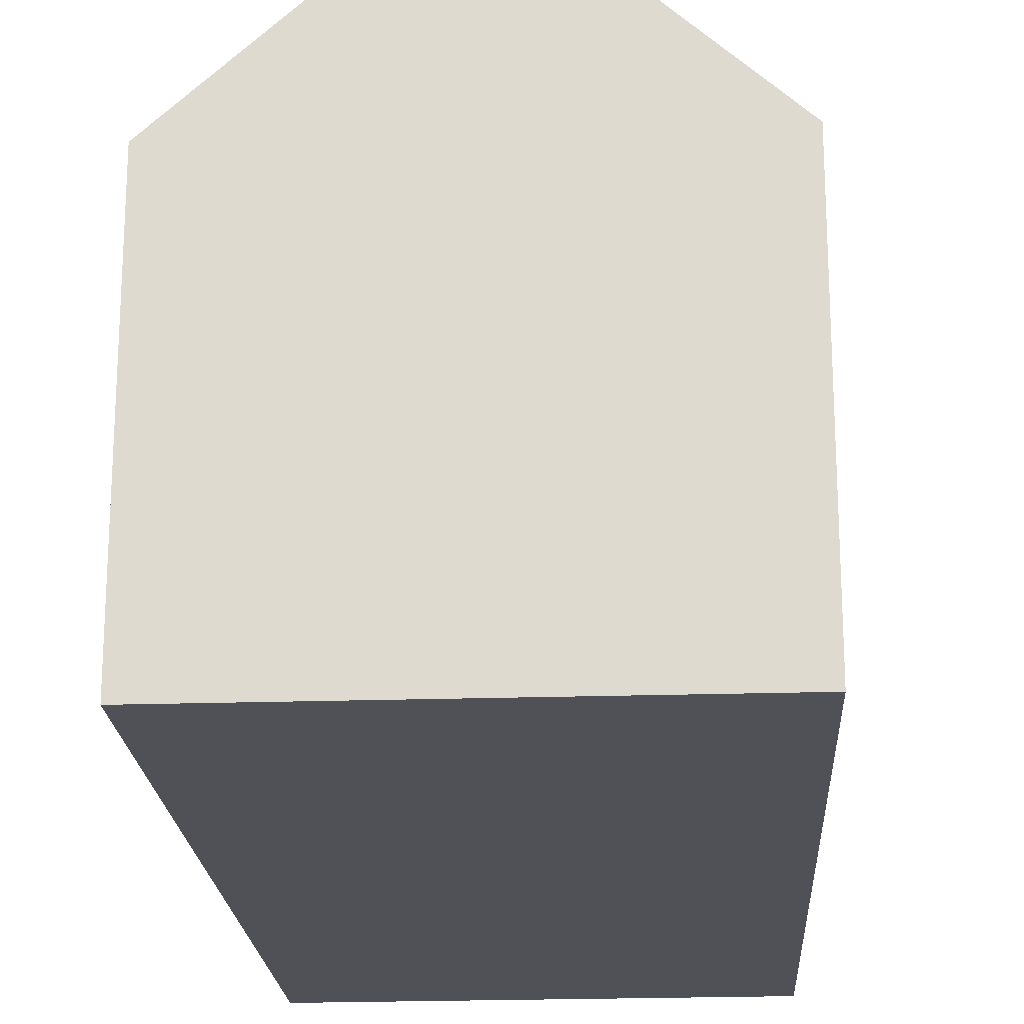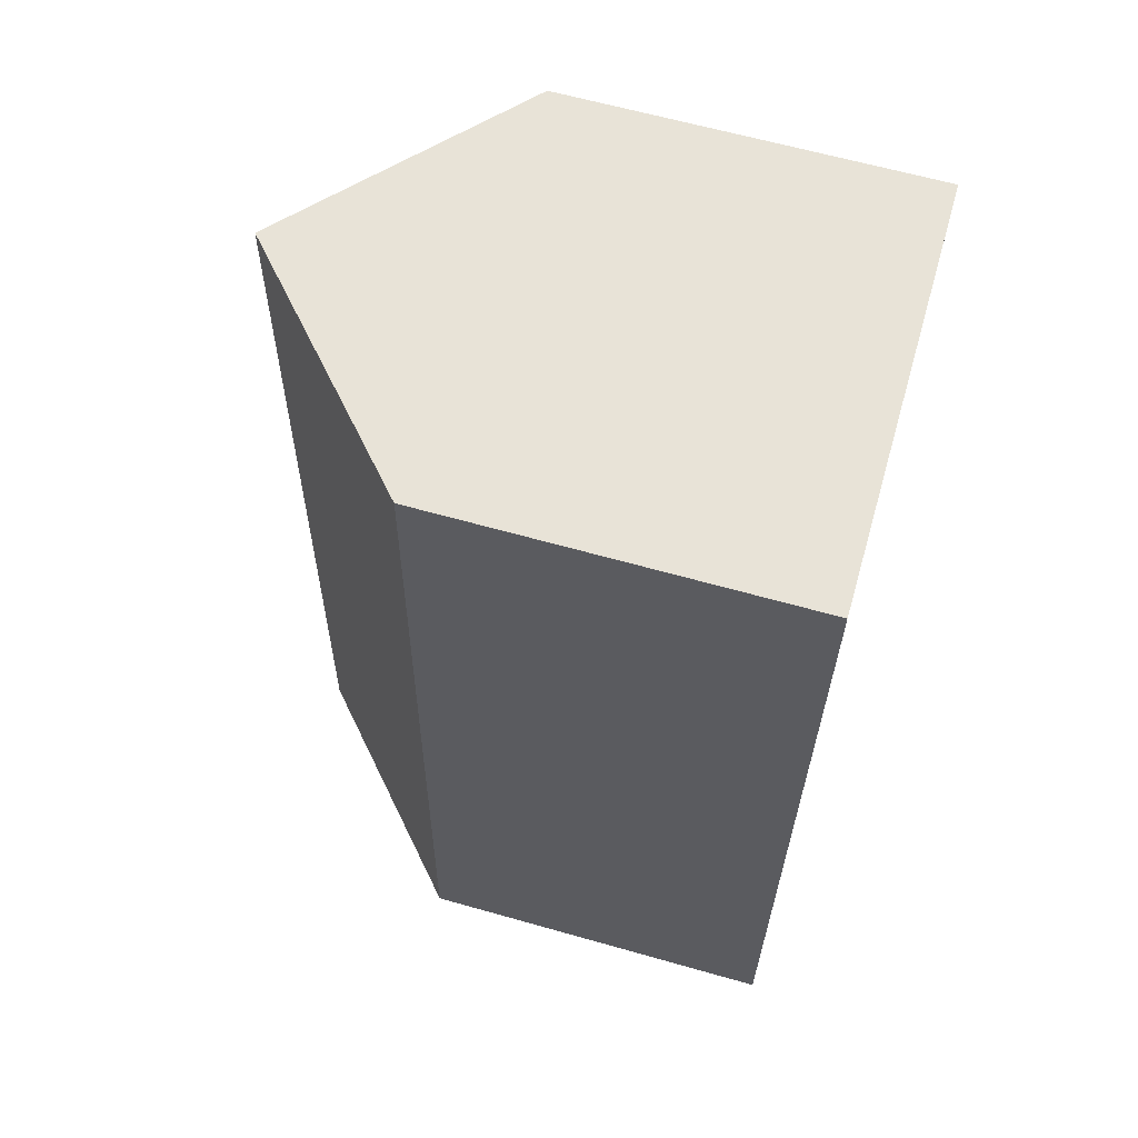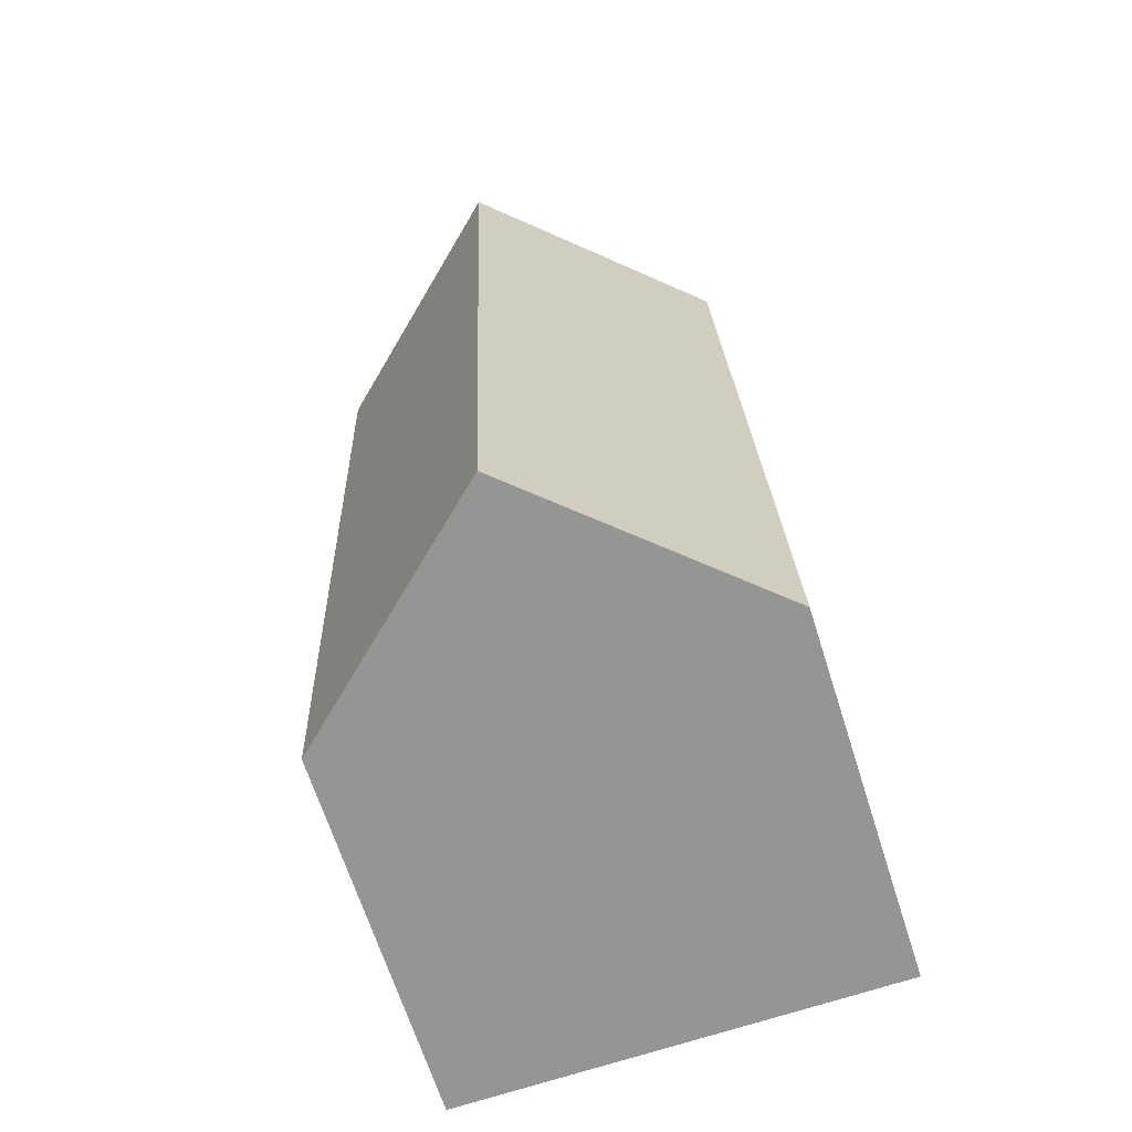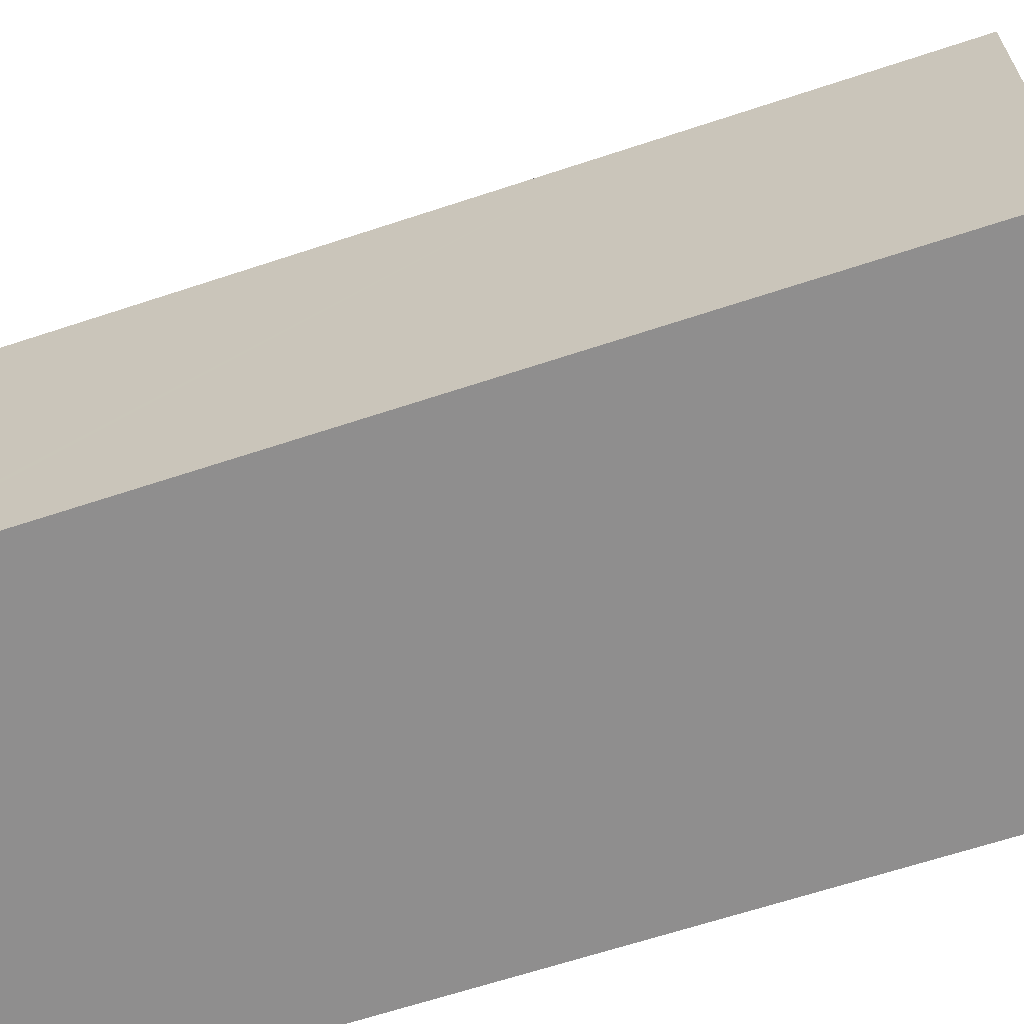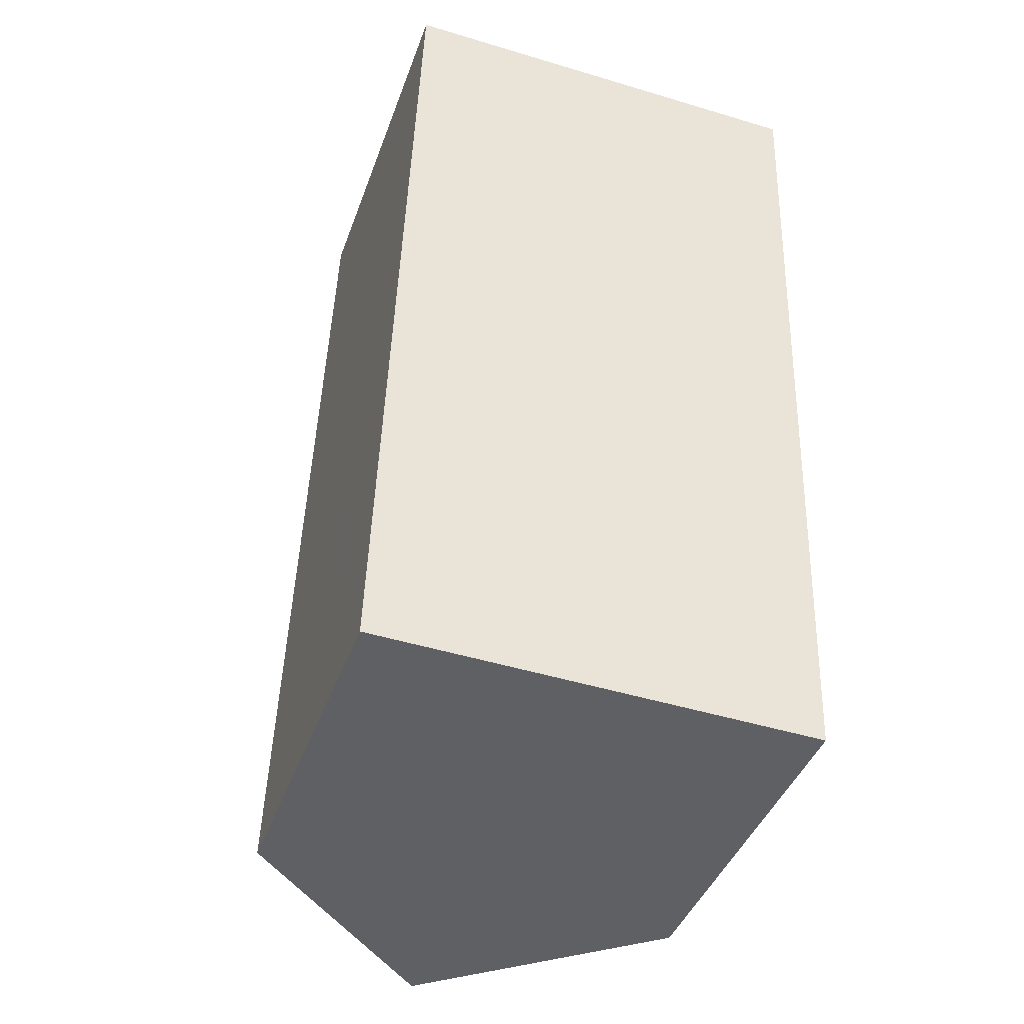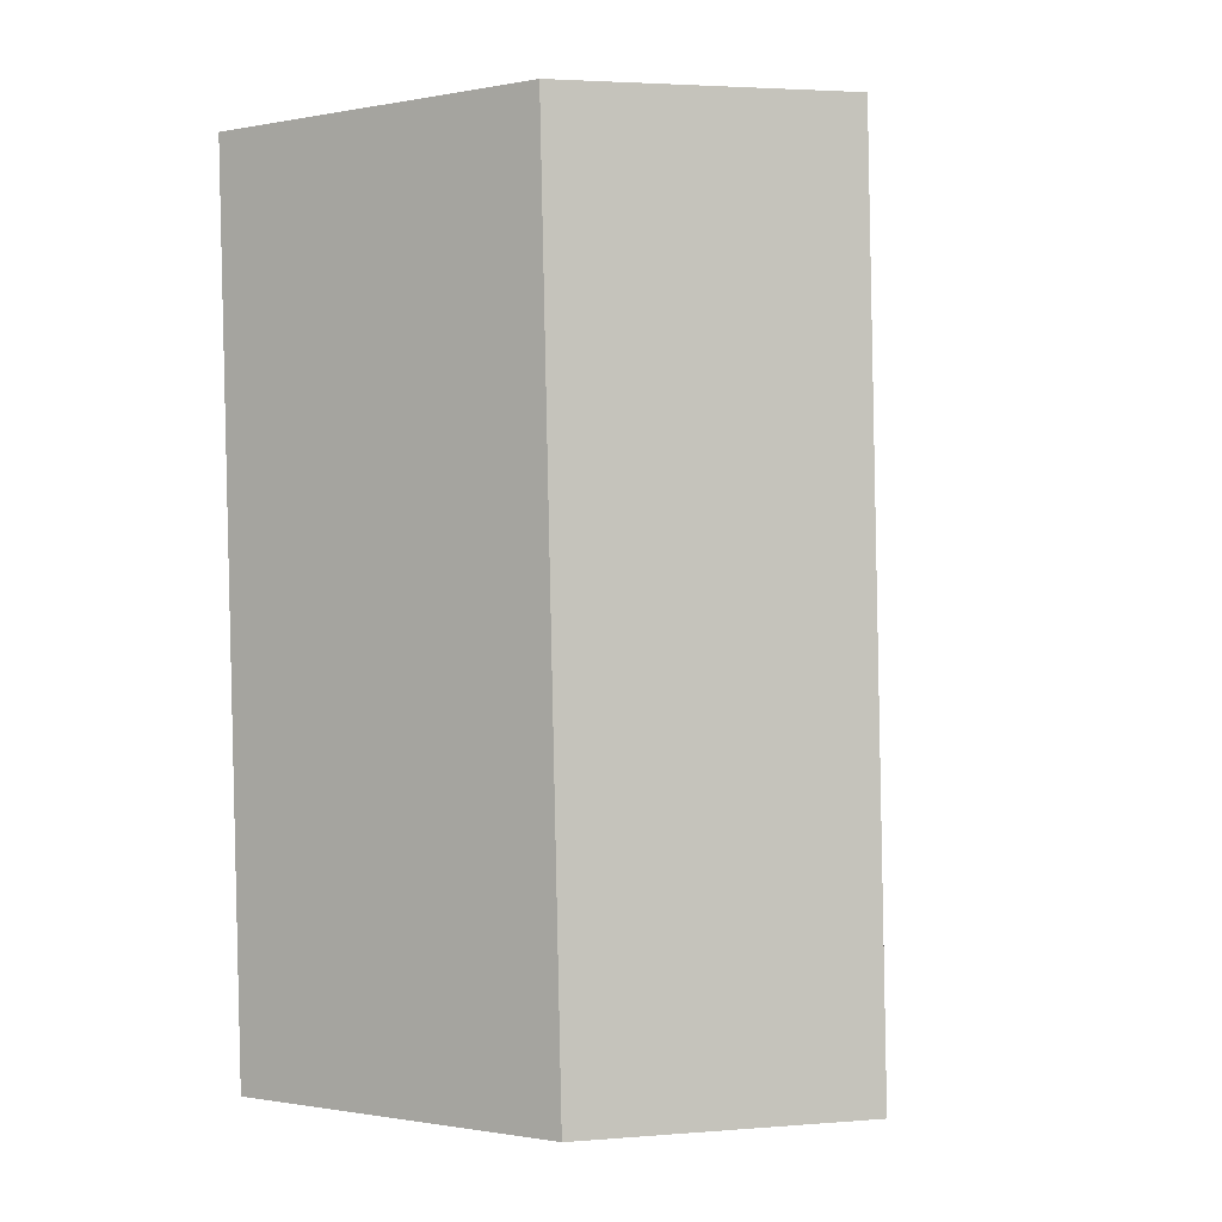
<metadata>
{"format":"obj","ext":"obj","renderer":"f3d","projection":"perspective","resolution":1024,"background":"white","views":[{"elev":-20.4,"azim":-174.8,"up":"+Y"},{"elev":63.3,"azim":-74.0,"up":"+Z"},{"elev":-66.7,"azim":-162.4,"up":"+Z"},{"elev":-65.0,"azim":-69.5,"up":"+Y"},{"elev":-41.7,"azim":-19.0,"up":"+Z"},{"elev":-0.9,"azim":124.4,"up":"+Z"}]}
</metadata>
<code>
v  12.52 10.63 -0.373
v  7.202 16.25 25.66
v  13.47 10.63 25.53
v  6.256 16.25 -0.186
v  0.018 10.64 0.488
v  0 10.64 6.515e-16
v  0.638 10.63 17.73
v  0.928 10.62 25.8
v  1.187 10.86 25.79
v  0 0 0
v  6.256 1.139e-17 -0.186
v  12.52 2.284e-17 -0.373
v  0.018 -2.988e-17 0.488
v  0.638 -1.086e-15 17.73
v  0.928 -1.58e-15 25.8
v  7.202 -1.571e-15 25.66
v  13.47 -1.563e-15 25.53
v  1.187 -1.579e-15 25.79
g defaultobject
f 1 2 3
f 2 1 4
f 5 4 6
f 4 5 7
f 4 7 8
f 4 8 9
f 4 9 2
f 1 6 4
f 6 1 10
f 10 1 11
f 11 1 12
f 10 5 6
f 5 10 7
f 7 10 13
f 7 13 14
f 7 14 8
f 8 14 15
f 9 3 2
f 3 9 8
f 3 8 15
f 3 15 16
f 3 16 17
f 16 15 18
f 17 1 3
f 1 17 12
f 14 18 15
f 18 14 16
f 16 14 17
f 17 14 12
f 12 14 13
f 12 13 11
f 11 13 10

</code>
